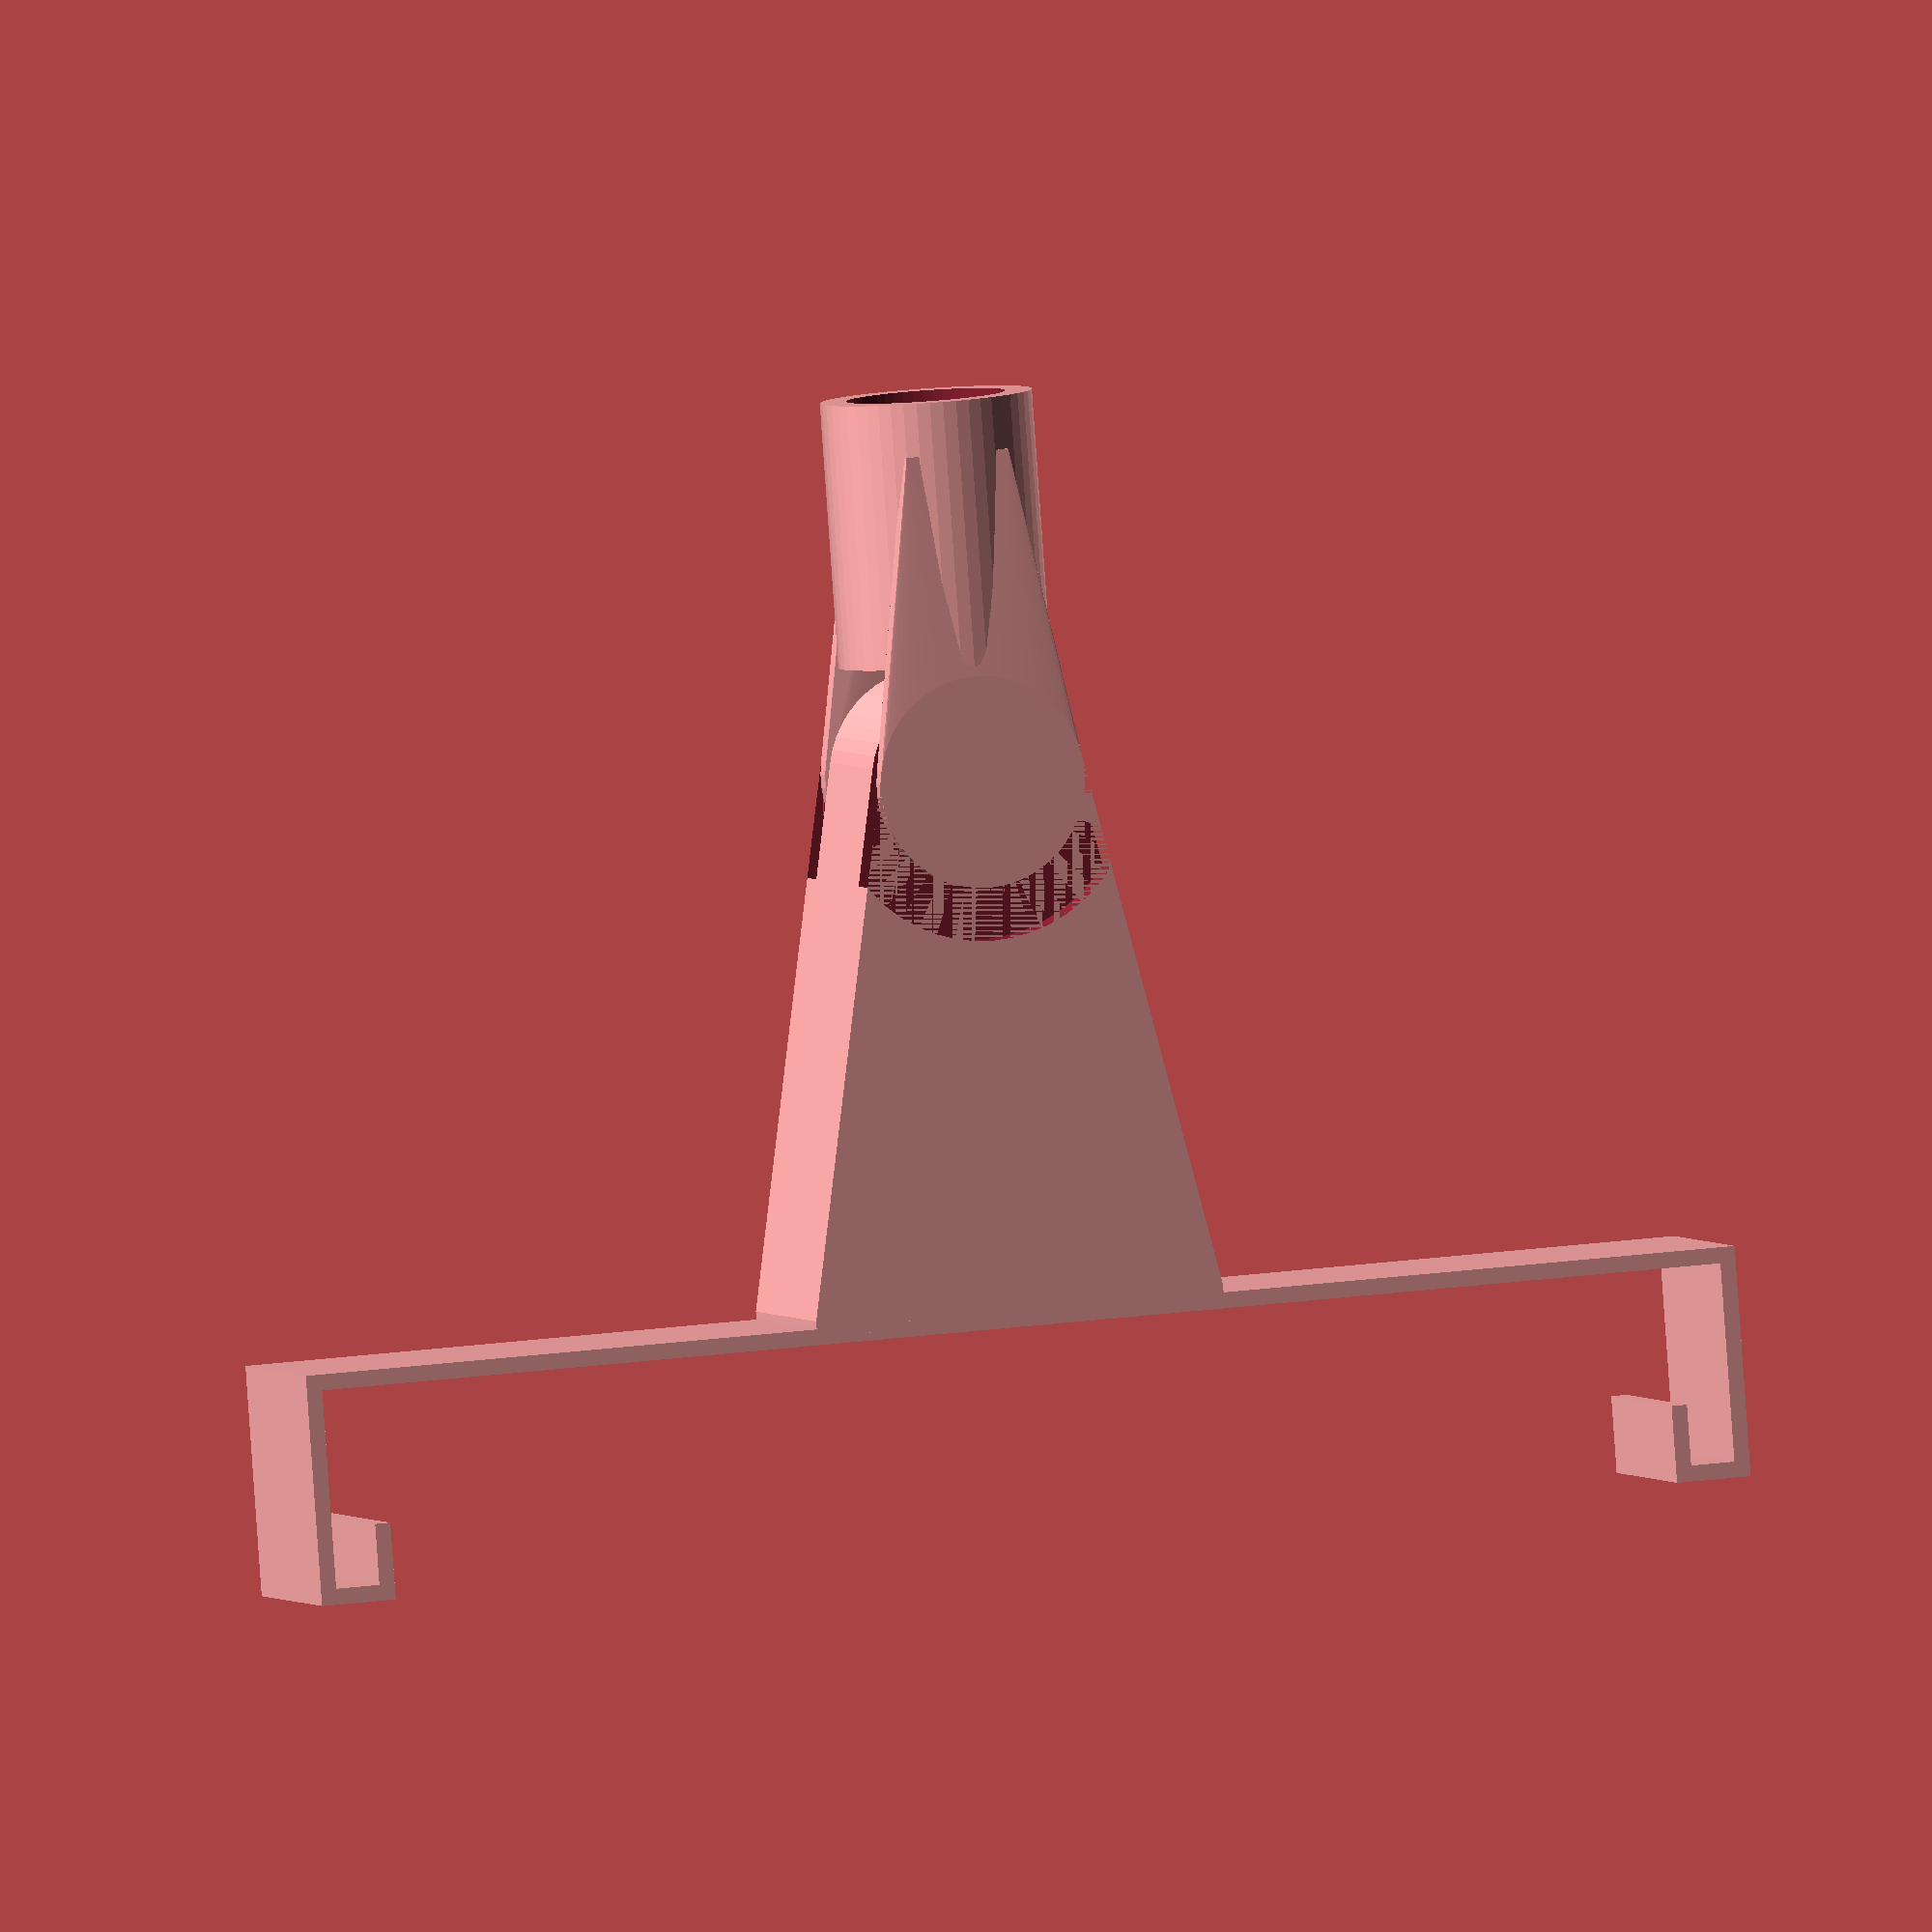
<openscad>
$fn = 50;

switch_thick = 1.7;
adapter_thick = 0.6;

adapter_width = 8;
adapter_inner_height = 55;
adapter_inner_depth = 7.5;

adapter_height = adapter_inner_height + (2 * adapter_thick);
adapter_depth = adapter_inner_depth + (2 * adapter_thick);

cube([adapter_thick, adapter_height, adapter_width]);

translate([0, adapter_thick, 0])
rotate(90, [0, 0, -1])
cube([adapter_thick, adapter_depth, adapter_width]);

translate([0, adapter_height, 0])
rotate(90, [0, 0, -1])
cube([adapter_thick, adapter_depth, adapter_width]);


clamp_width=(adapter_thick * 2) + switch_thick;

translate([adapter_depth - adapter_thick, adapter_height-clamp_width, 0])
  cube([adapter_thick, clamp_width, adapter_width]);

translate([adapter_depth - adapter_thick, 0, 0])
  cube([adapter_thick, clamp_width, adapter_width]);

clamp_depth=adapter_thick + switch_thick;

translate([adapter_depth - clamp_depth - adapter_thick, adapter_height-clamp_width + adapter_thick, 0])
  rotate(90, [0, 0, -1])
    cube([adapter_thick, clamp_width, adapter_width]);

translate([adapter_depth - clamp_depth - adapter_thick, clamp_width , 0])
  rotate(90, [0, 0, -1])
    cube([adapter_thick, clamp_width, adapter_width]);


switch_top =  8;
switch_base =  16;
switch_length = 20;
switch_hole = 4;

something = 9.4;
space = 0.4;

module switch() {
  difference() {
    hull() {
      translate([-switch_length, 0, 0])
        cube([adapter_thick , switch_base ,adapter_width], center = true);
        cylinder(adapter_width, r=switch_top / 2, center = true);
    }
    cylinder(adapter_width + 2, r=switch_hole / 2, center = true);
    cylinder(adapter_width / 2, r=(switch_hole / 2) + 1 + (space / 2), center = true);
    translate([0, 0, (adapter_width / 2) - (2 * adapter_thick)])
      cylinder(adapter_thick*2, r=(switch_top / 2) + 2);
    translate([0, 0, -(adapter_width / 2)])
      cylinder(adapter_thick*2, r=(switch_top / 2) + 2);
  }
}

module mount() {
  cylinder(adapter_width, r=(switch_hole / 2) - space, center = true);
  cylinder((adapter_width / 2) - space, r=(switch_hole / 2) + space, center = true);

  translate([0, 0, (adapter_width / 2) - adapter_thick]) {
    hull() {
      cylinder(adapter_thick, r=switch_top / 2);
      translate([something, 0, 0])
        cube([6, 4, adapter_thick], center= true);
    }
  }
  translate([0, 0, -(adapter_width / 2)]) {
    hull() {
      cylinder(adapter_thick, r=switch_top / 2);
      translate([something, 0, adapter_thick])
        cube([6, 4, adapter_thick], center= true);
    }
  }

  translate([something,0,0])
    rotate(90, [0, 1, 0])
    difference() {
      cylinder(10 , r=4, center=true);
      translate([0,0,2])
        cylinder(10 , r=3, center=true);
    }
}

translate([-switch_length, (adapter_height / 2), (adapter_width / 2)])
rotate(180, [0,0,1]) {
  switch();
  mount();
}

</openscad>
<views>
elev=357.2 azim=94.2 roll=163.5 proj=o view=solid
</views>
